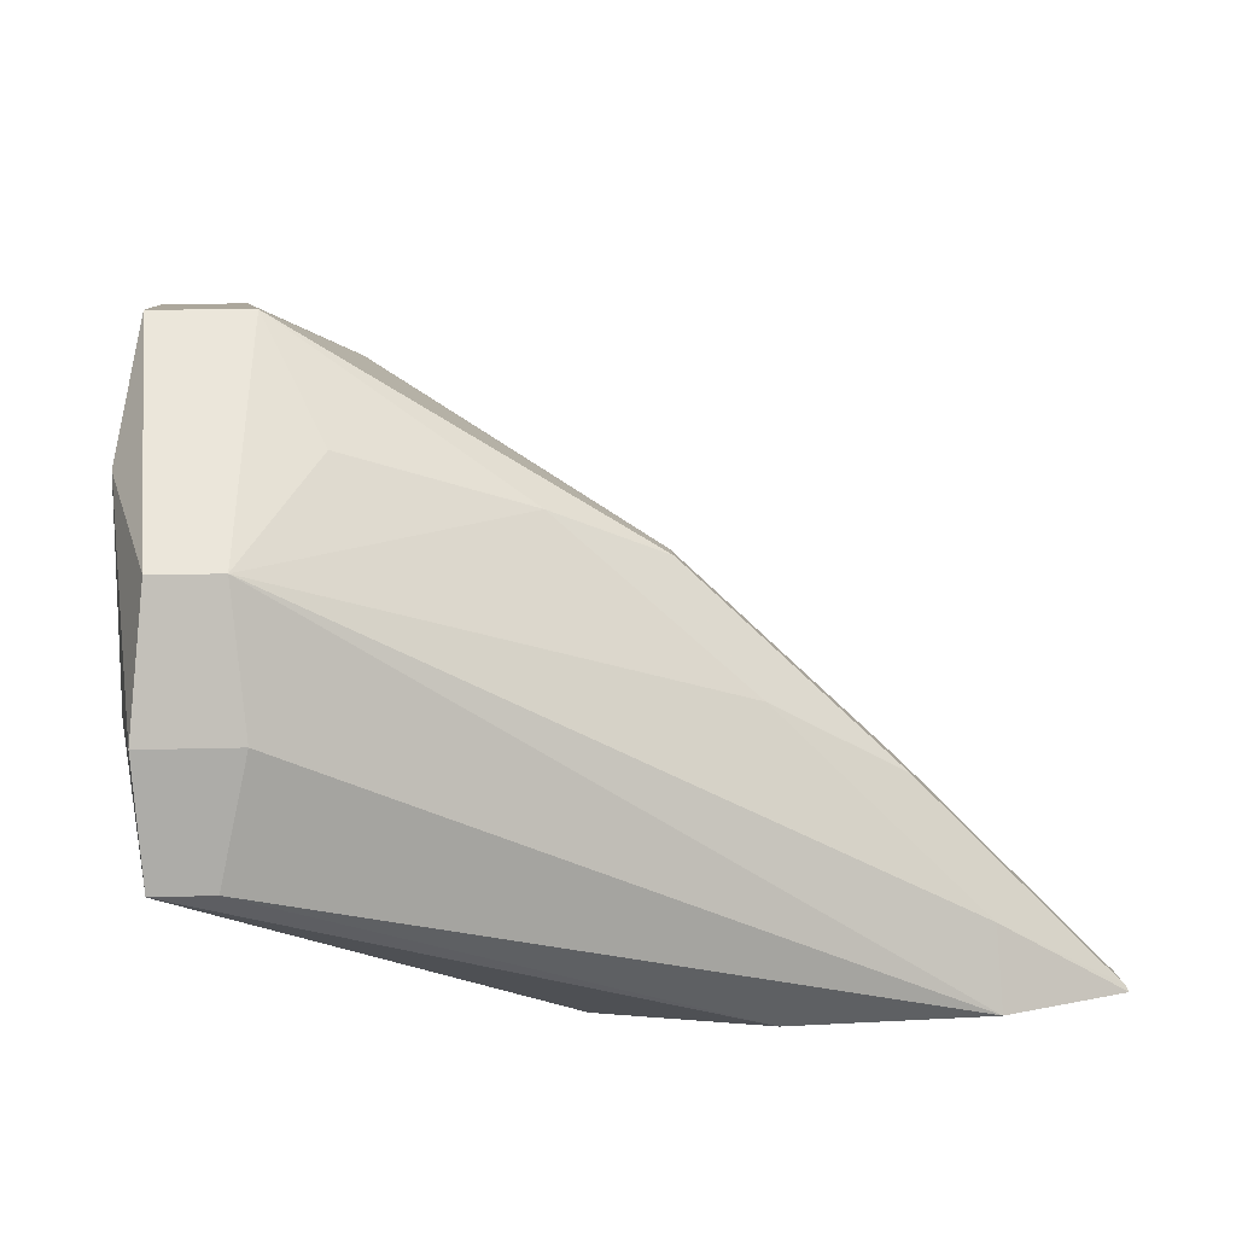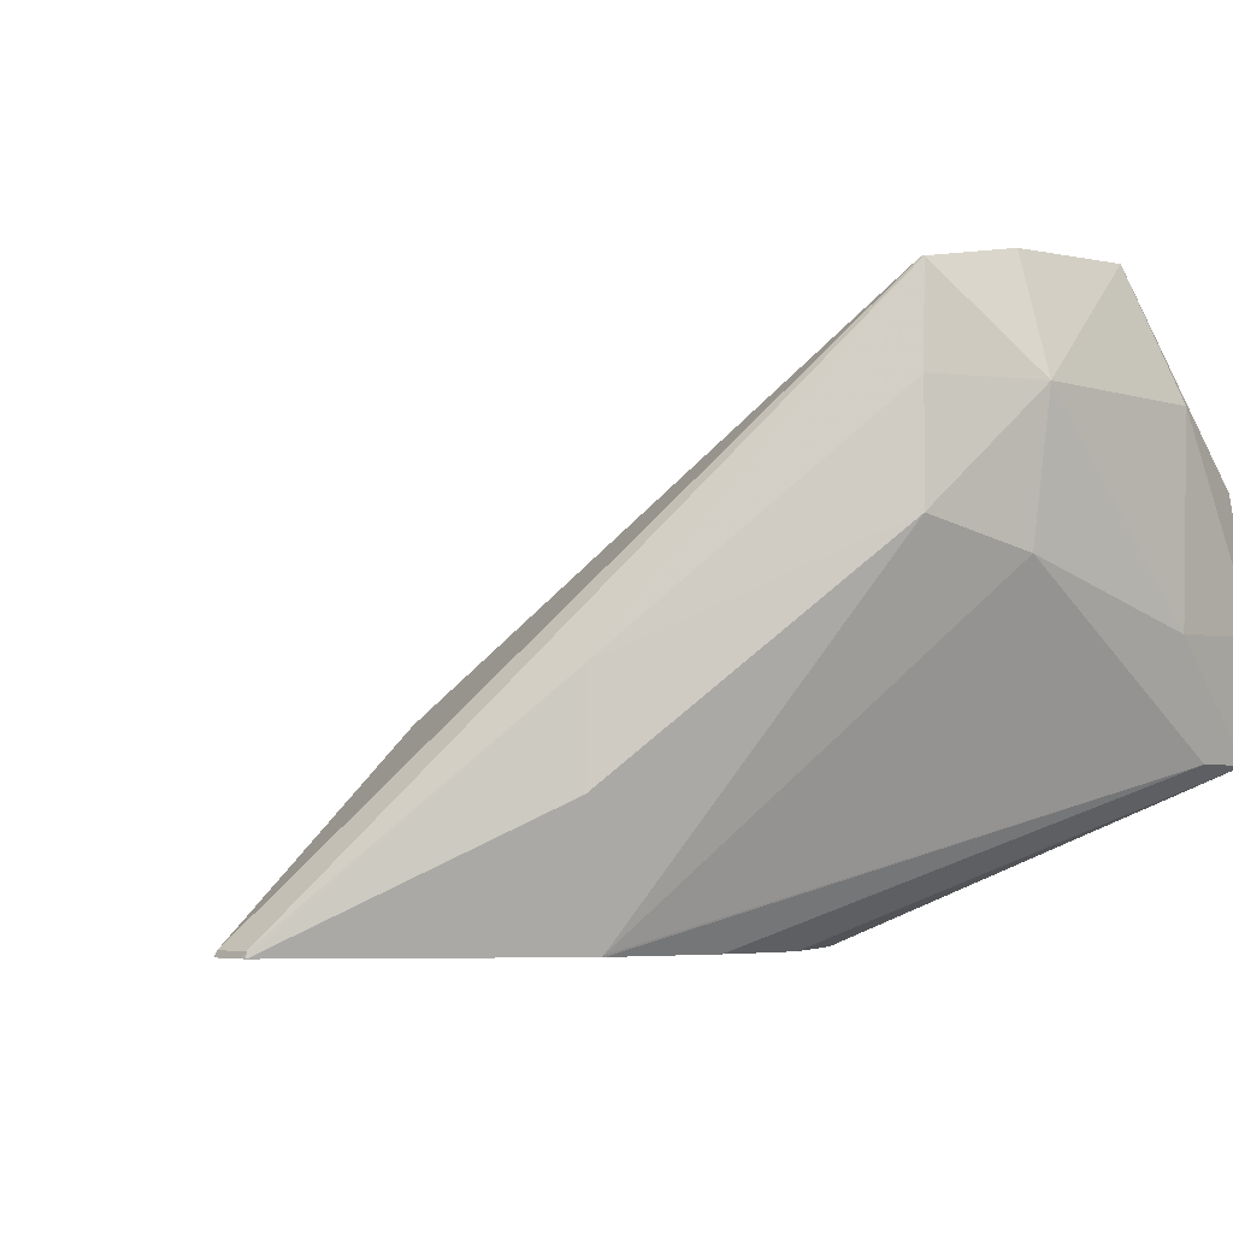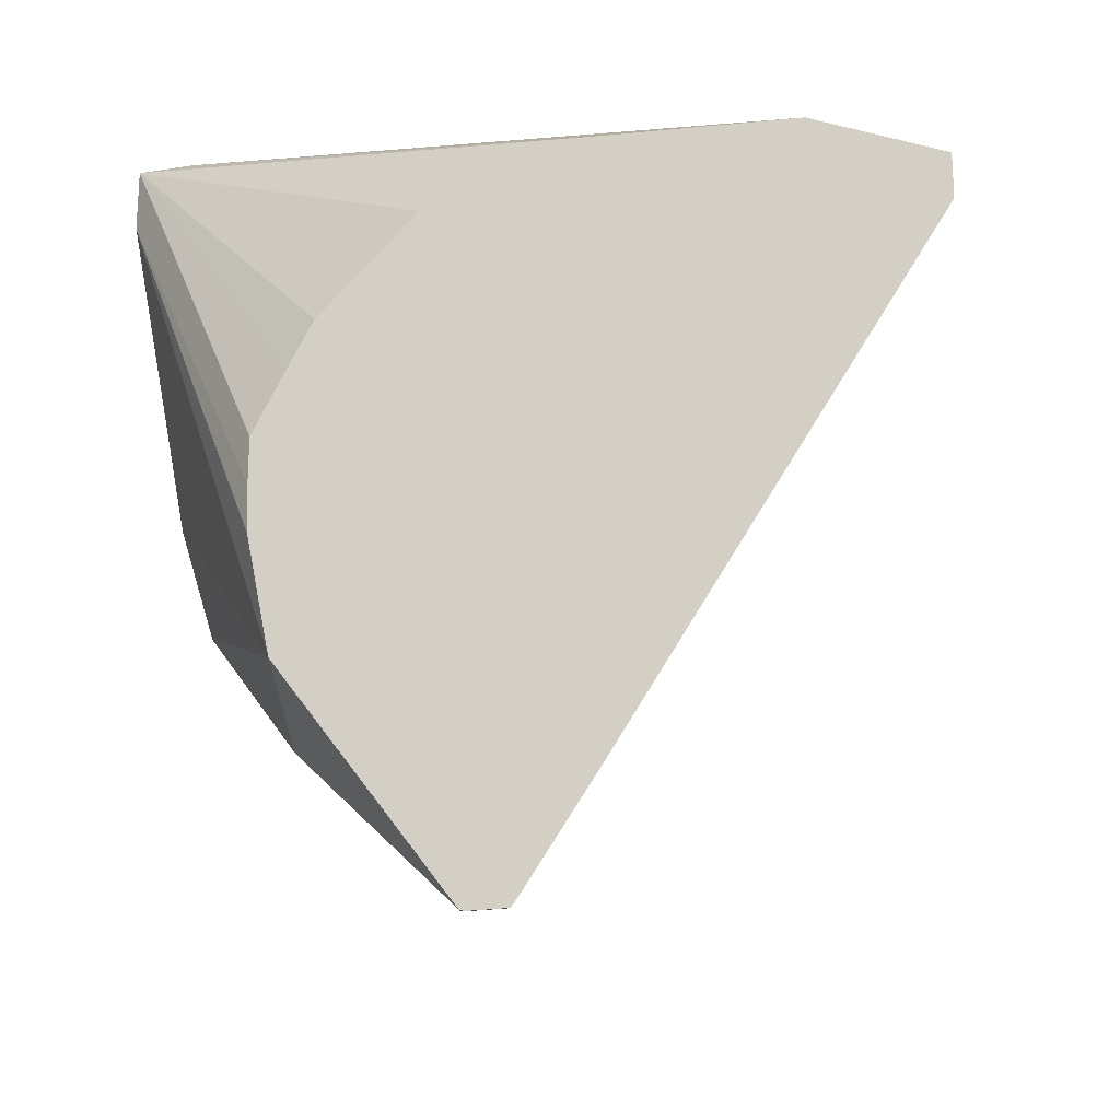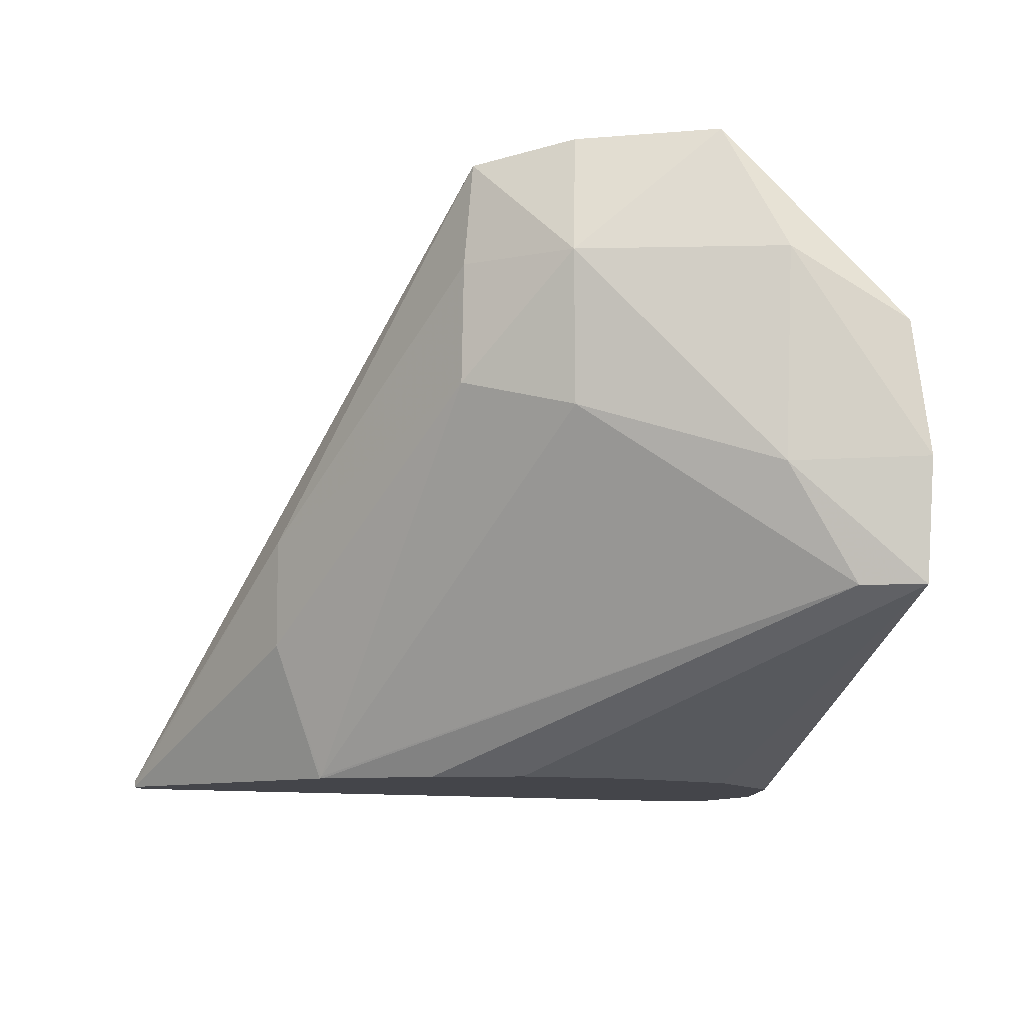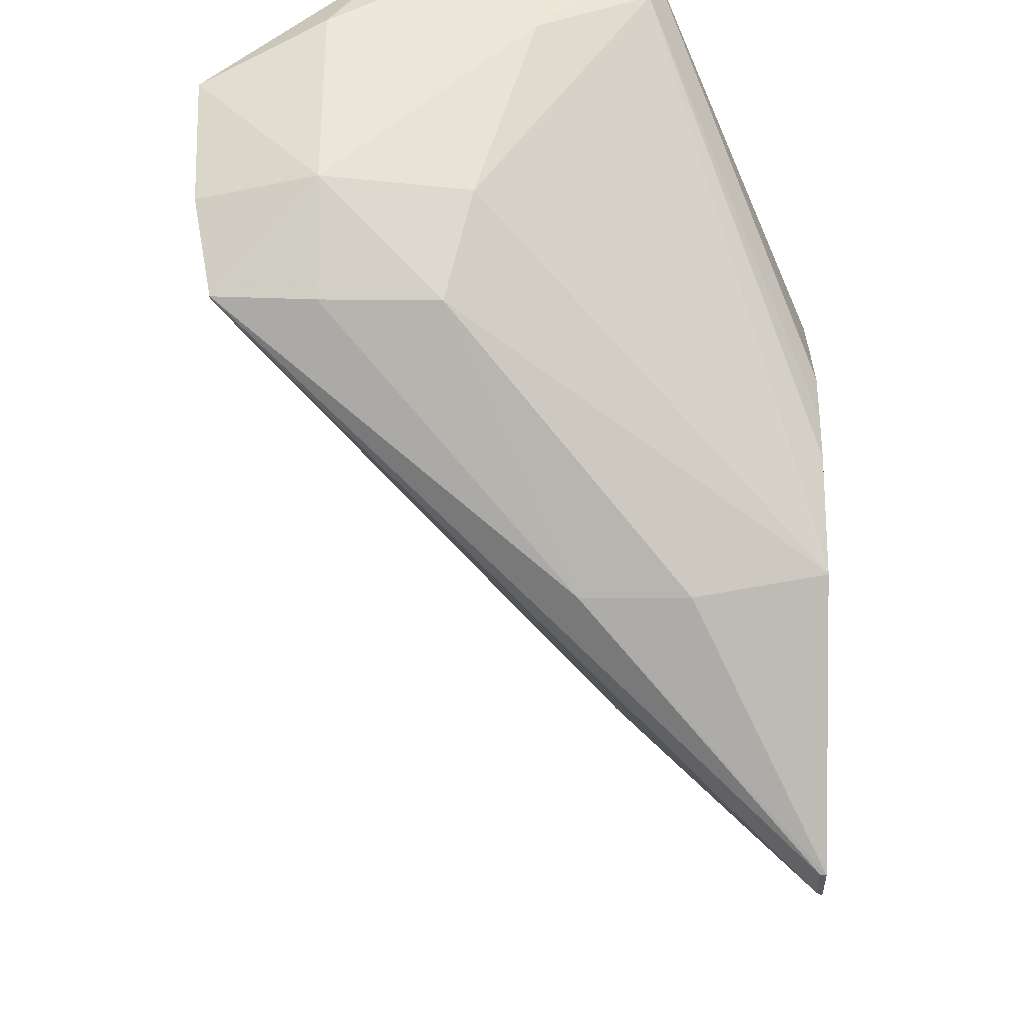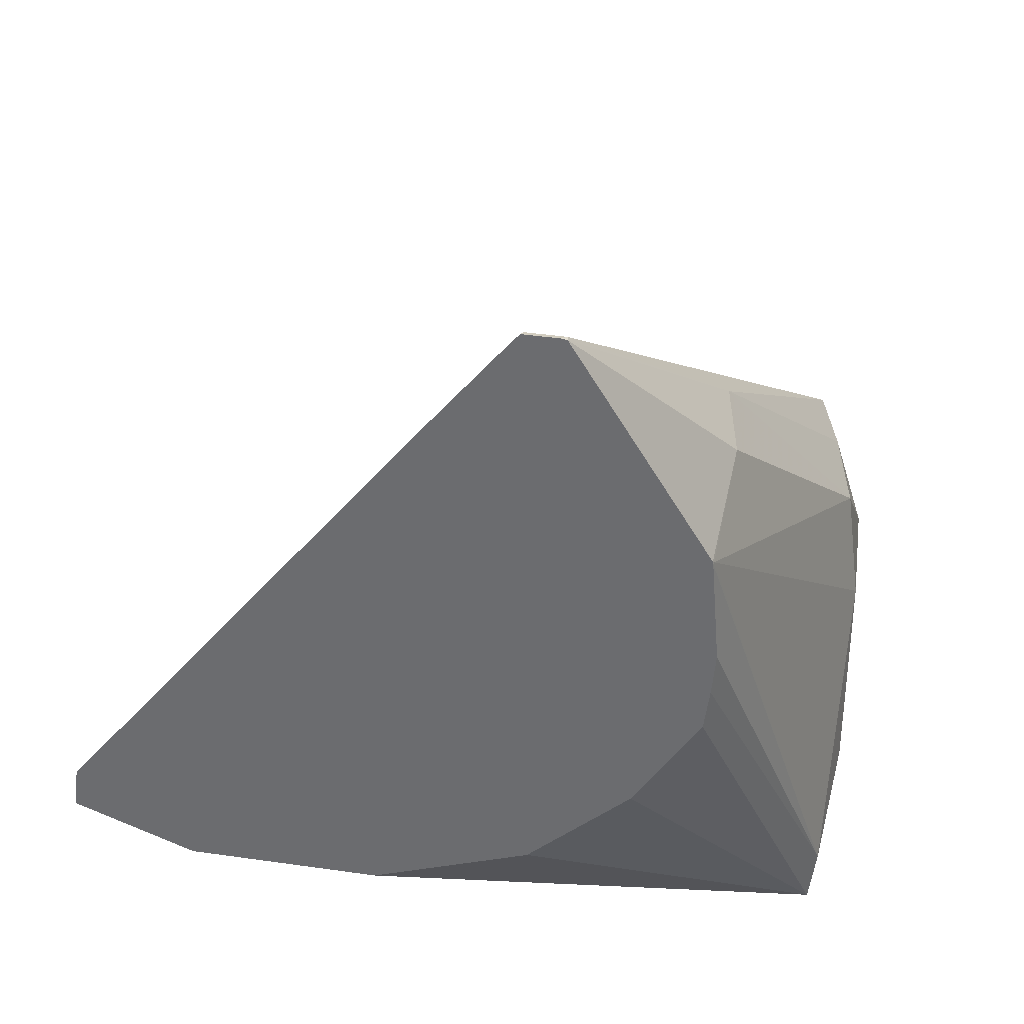
<metadata>
{"format":"obj","ext":"obj","renderer":"f3d","projection":"perspective","resolution":1024,"background":"white","views":[{"elev":10.5,"azim":-4.9,"up":"+Y"},{"elev":-4.6,"azim":-134.2,"up":"+Y"},{"elev":-21.4,"azim":16.0,"up":"+Z"},{"elev":-9.3,"azim":-86.1,"up":"+Y"},{"elev":-33.5,"azim":-89.9,"up":"+Z"},{"elev":-53.7,"azim":172.8,"up":"+Y"}]}
</metadata>
<code>
v -0.01749 0.06185 0.003069
v -0.01754 0.06185 0.003077
v -0.01754 0.0619 0.003079
v -0.01719 0.06185 0.003069
v -0.01893 0.06185 0.004935
v -0.01914 0.06293 0.004596
v -0.01914 0.06378 0.004596
v -0.01722 0.0619 0.003079
v -0.02059 0.06651 0.006325
v -0.01712 0.06185 0.003163
v -0.01894 0.06185 0.004962
v -0.01895 0.06187 0.004952
v -0.02064 0.06478 0.006245
v -0.02063 0.06571 0.006261
v -0.01735 0.06343 0.004638
v -0.02056 0.06651 0.006325
v -0.02102 0.06571 0.007125
v -0.02075 0.06666 0.007125
v -0.01656 0.06185 0.003998
v -0.01913 0.06185 0.00588
v -0.02078 0.06317 0.009213
v -0.02086 0.06455 0.007125
v -0.01731 0.06501 0.007814
v -0.01568 0.06348 0.007779
v -0.01411 0.0619 0.007778
v -0.01881 0.06516 0.005874
v -0.01938 0.06629 0.007125
v -0.02017 0.06666 0.007125
v -0.02099 0.06571 0.008749
v -0.0208 0.0667 0.008248
v -0.02098 0.06408 0.008695
v -0.01409 0.06185 0.007755
v -0.01915 0.06185 0.006251
v -0.02078 0.06317 0.009721
v -0.01731 0.06501 0.008089
v -0.01568 0.06348 0.00816
v -0.01411 0.0619 0.008107
v -0.01408 0.06185 0.007804
v -0.02006 0.0667 0.008248
v -0.02085 0.06413 0.009774
v -0.02074 0.06519 0.009644
v -0.01915 0.06185 0.006622
v -0.02032 0.06317 0.009721
v -0.01889 0.06185 0.007122
v -0.01869 0.06185 0.007485
v -0.01791 0.06185 0.008244
v -0.01664 0.06185 0.008651
v -0.01672 0.06406 0.008408
v -0.01821 0.06538 0.008384
v -0.01511 0.06248 0.008406
v -0.01408 0.06185 0.008118
v -0.02022 0.06519 0.009644
v -0.01961 0.06584 0.008835
v -0.02012 0.06413 0.009774
v -0.01508 0.06185 0.008555
f 24 36 37
f 15 16 26
f 15 26 27
f 35 49 48
f 36 50 37
f 19 25 32
f 18 39 28
f 24 37 25
f 21 33 42
f 13 22 17
f 20 33 21
f 30 52 39
f 30 41 52
f 21 31 22
f 43 55 54
f 43 47 55
f 40 52 41
f 40 54 52
f 50 55 51
f 48 49 52
f 48 52 50
f 21 34 31
f 39 52 53
f 39 53 49
f 27 28 39
f 25 38 32
f 49 53 52
f 1 2 3
f 1 33 20
f 1 42 33
f 1 44 42
f 1 45 44
f 1 10 19
f 1 19 32
f 1 3 8
f 17 29 30
f 1 38 51
f 1 32 38
f 15 23 24
f 13 17 14
f 5 12 6
f 5 11 12
f 4 8 10
f 3 16 8
f 31 34 40
f 16 27 26
f 9 17 18
f 9 14 17
f 8 16 15
f 8 15 10
f 17 31 29
f 18 30 39
f 15 27 23
f 23 35 36
f 1 20 11
f 1 11 5
f 7 14 9
f 7 13 14
f 1 5 2
f 2 5 6
f 23 27 35
f 23 36 24
f 16 28 27
f 21 42 34
f 17 22 31
f 17 30 18
f 9 28 16
f 9 18 28
f 34 42 44
f 34 54 40
f 34 43 54
f 1 47 46
f 50 52 55
f 27 39 35
f 29 31 40
f 15 25 19
f 15 24 25
f 6 13 7
f 6 12 13
f 1 46 45
f 52 54 55
f 1 55 47
f 1 51 55
f 35 48 36
f 35 39 49
f 25 37 51
f 25 51 38
f 11 21 12
f 12 21 22
f 29 40 41
f 2 6 7
f 2 7 3
f 3 7 9
f 3 9 16
f 36 48 50
f 37 50 51
f 1 8 4
f 1 4 10
f 12 22 13
f 29 41 30
f 34 44 45
f 34 45 46
f 11 20 21
f 10 15 19
f 34 46 47
f 34 47 43

</code>
